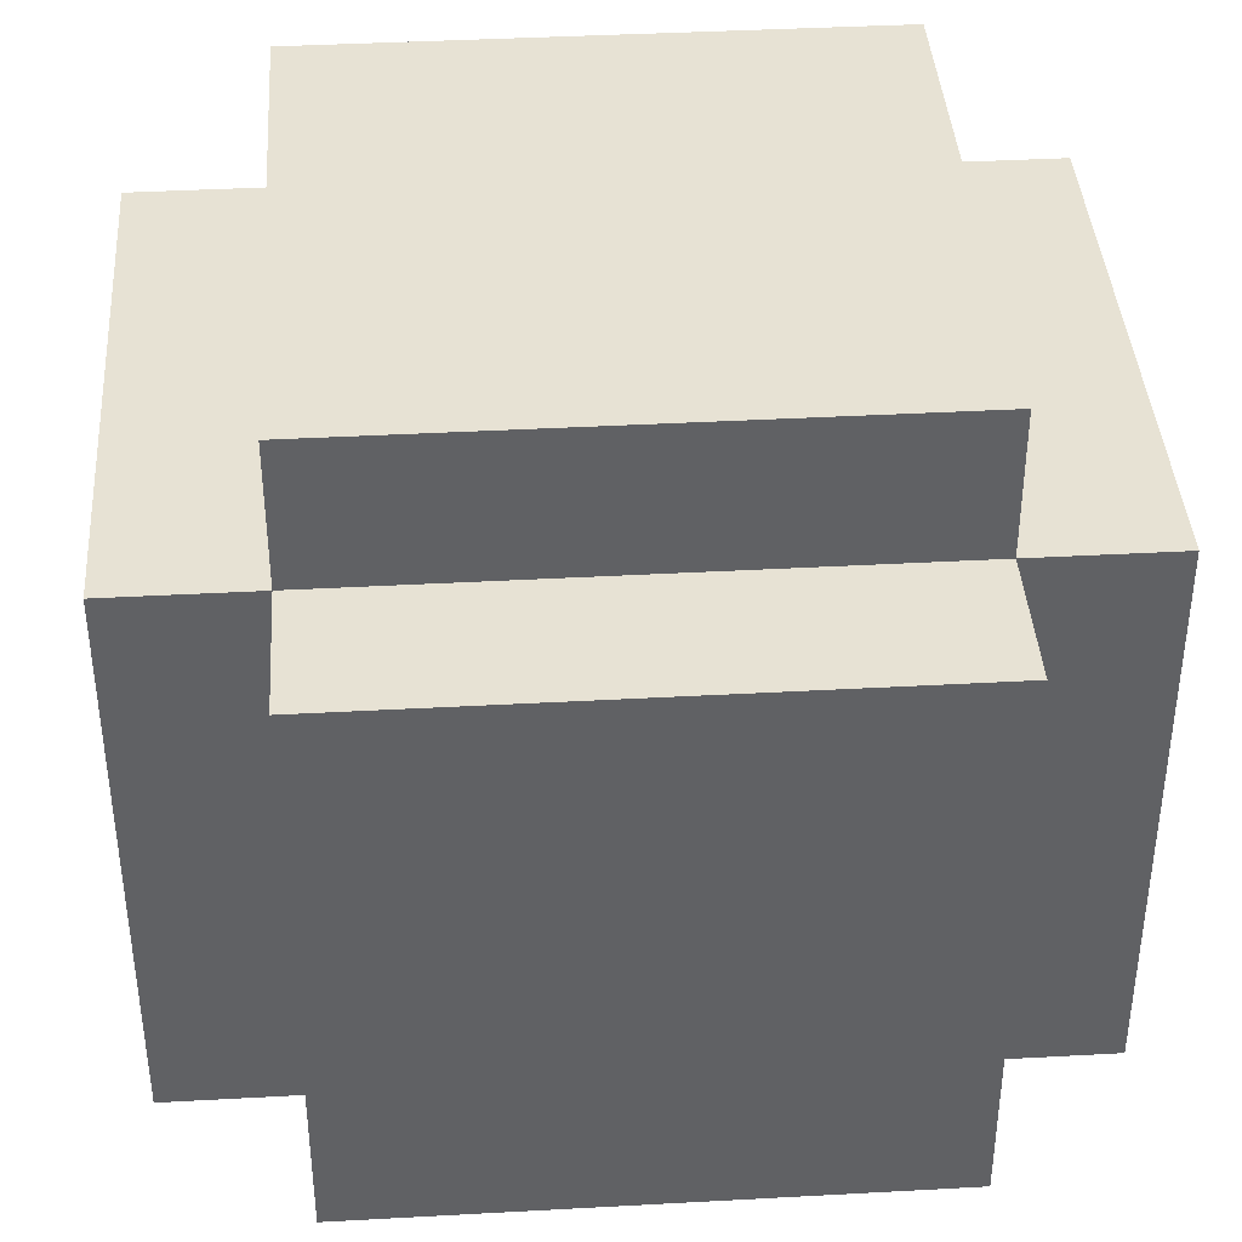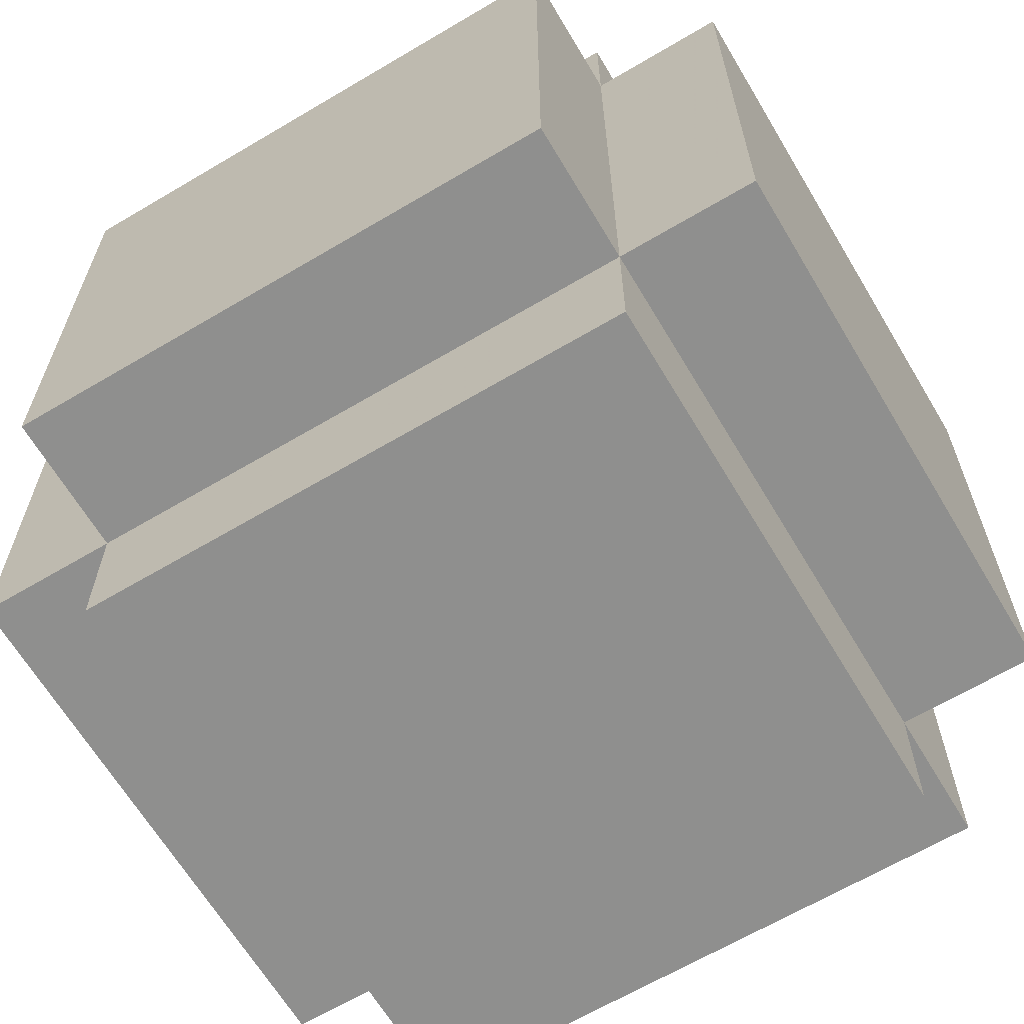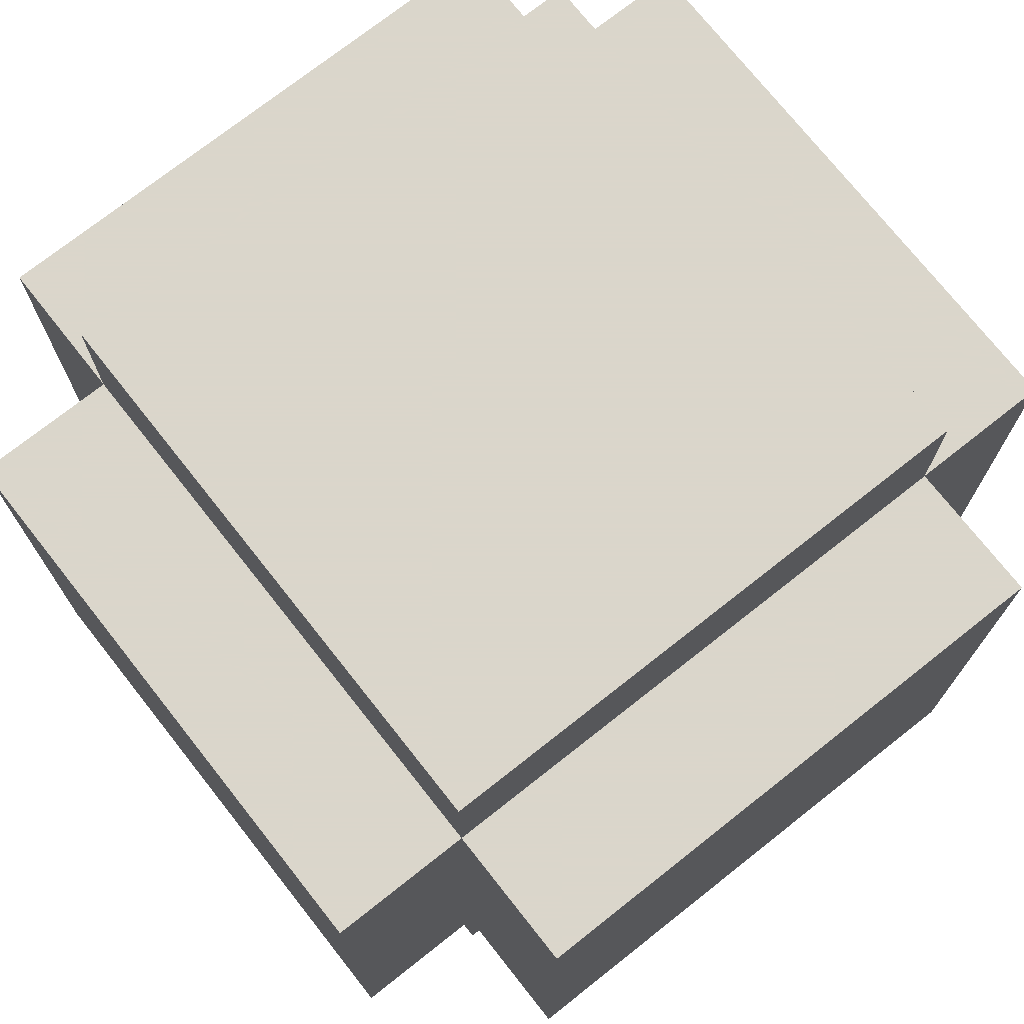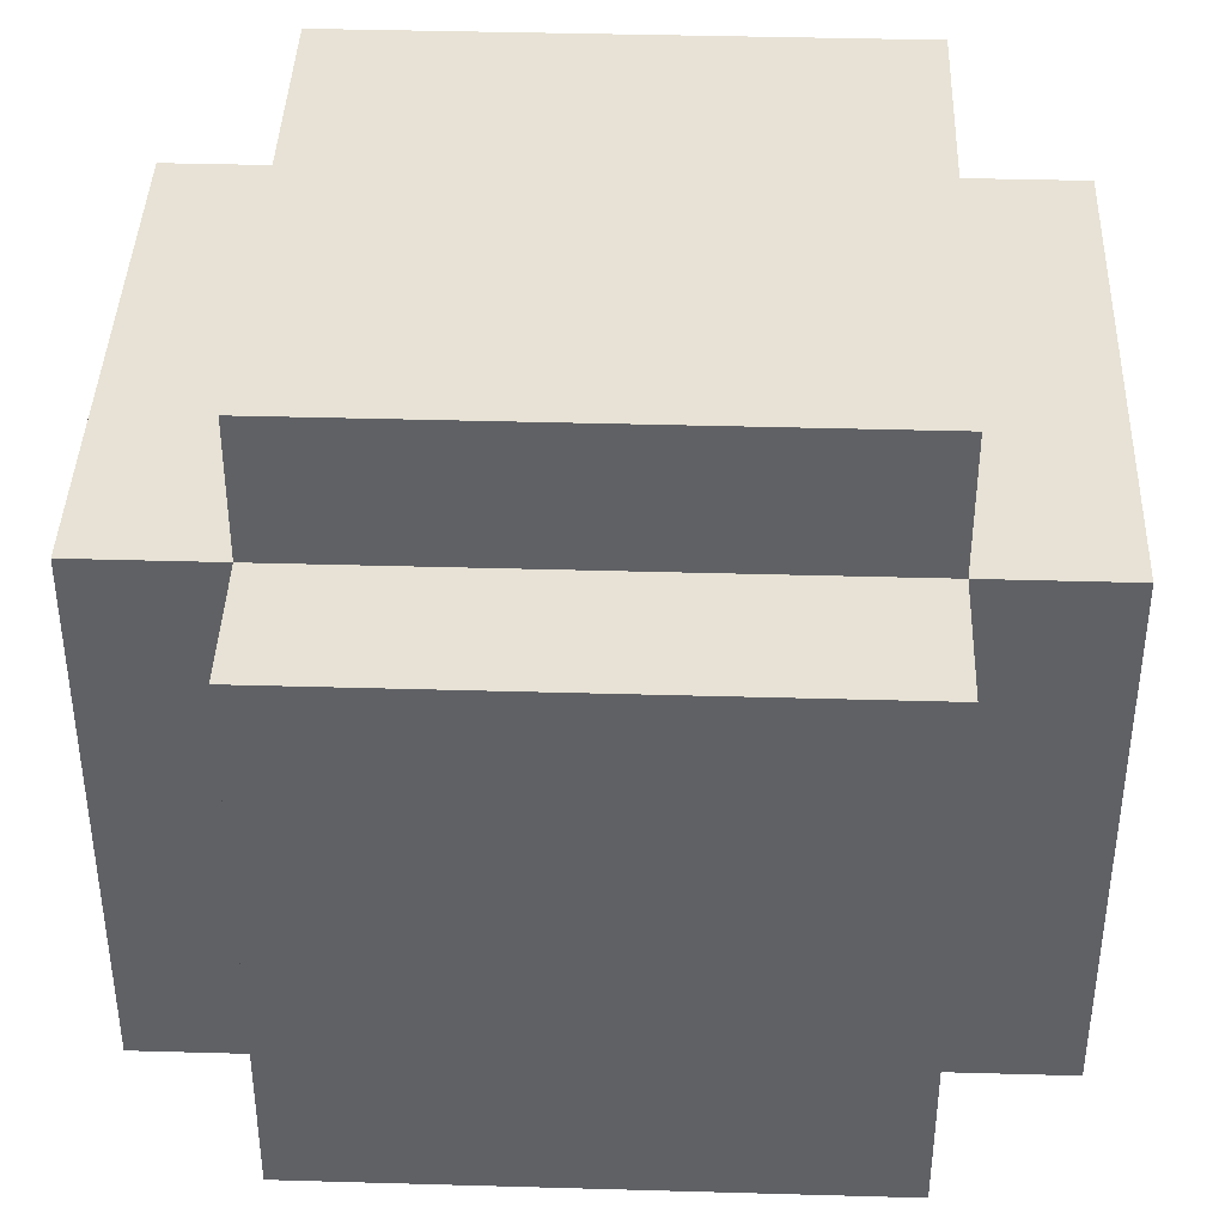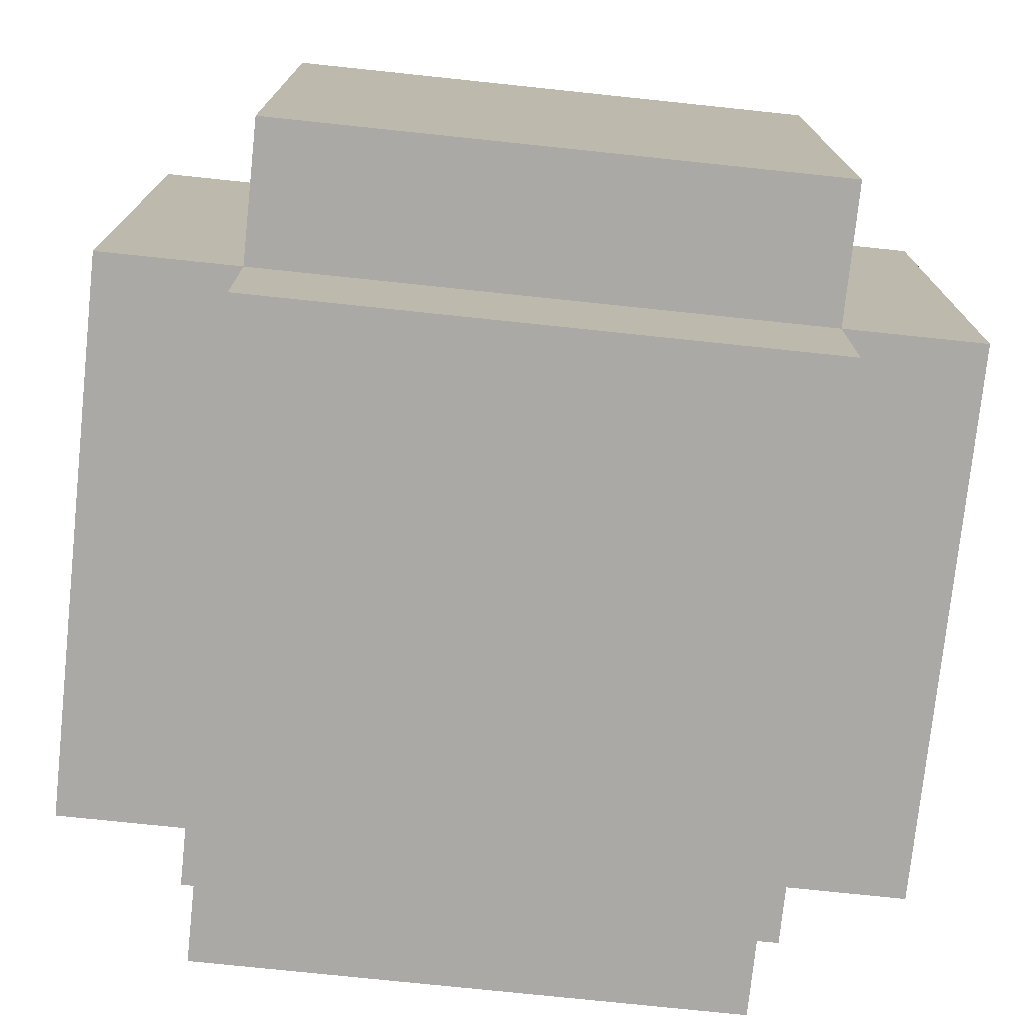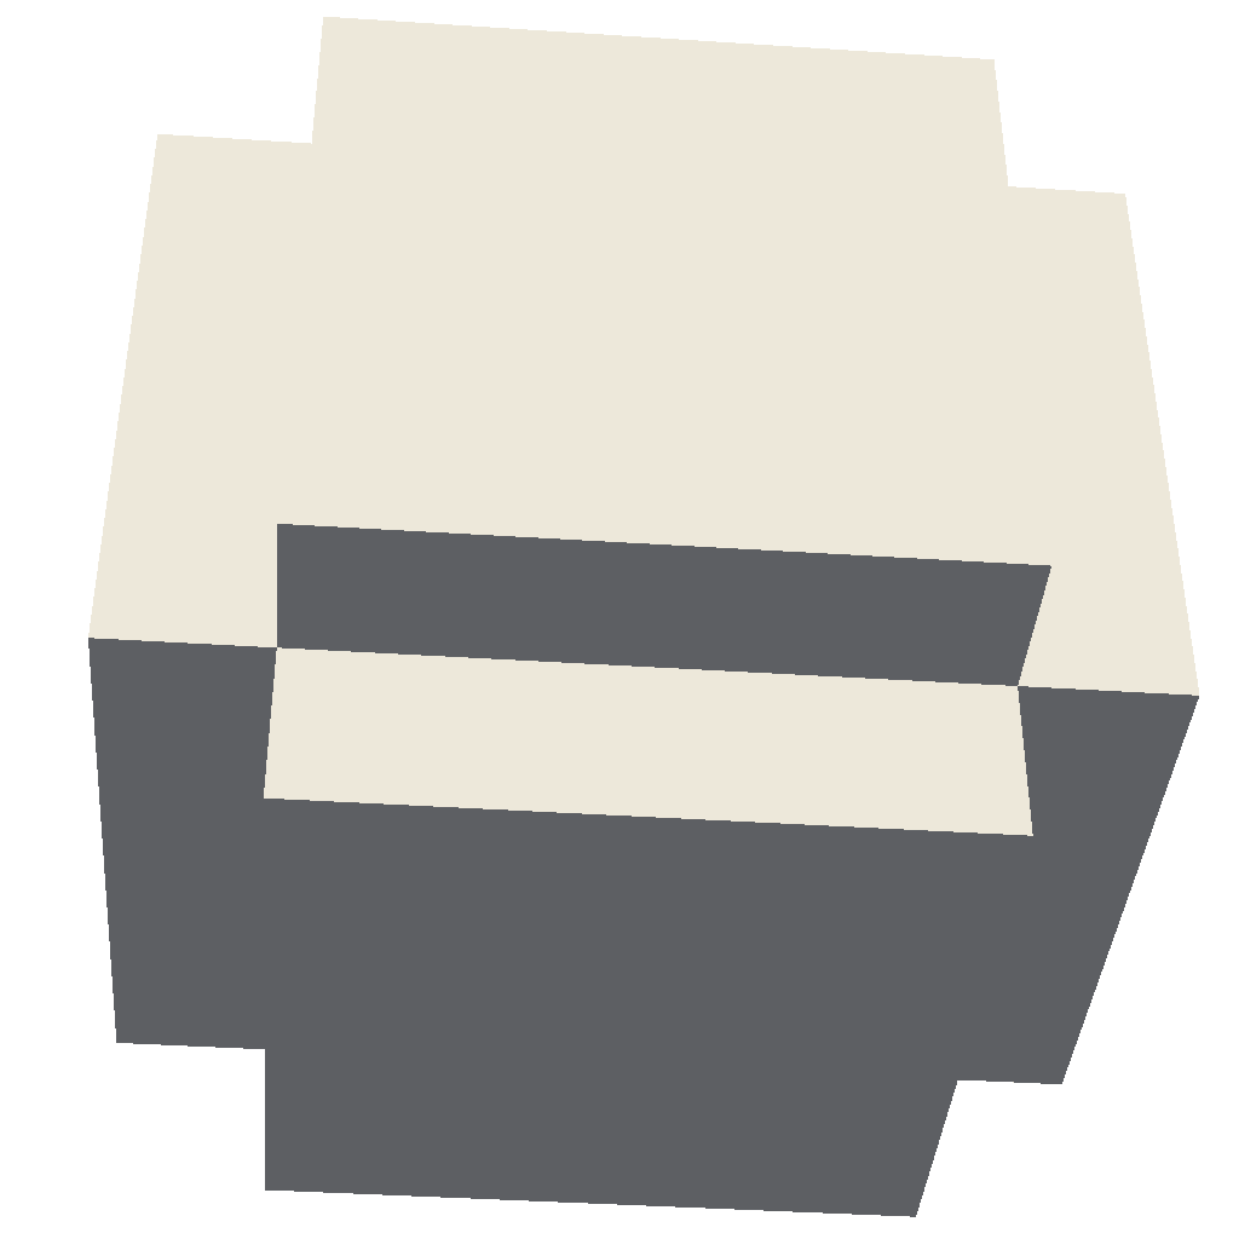
<metadata>
{"format":"obj","ext":"obj","renderer":"f3d","projection":"perspective","resolution":1024,"background":"white","views":[{"elev":40.0,"azim":86.1,"up":"+Z"},{"elev":-65.1,"azim":-59.2,"up":"+Y"},{"elev":73.7,"azim":-128.3,"up":"+Y"},{"elev":40.4,"azim":92.0,"up":"+Y"},{"elev":-75.5,"azim":-96.0,"up":"+Z"},{"elev":-39.9,"azim":-94.7,"up":"+Z"}]}
</metadata>
<code>
o Cube
v 1 -1 -1
v 1 -1 1
v -1 -1 1
v -1 -1 -1
v 1 1 -1
v 1 1 1
v -1 1 1
v -1 1 -1
v 1.5 -1 -1
v 1.5 -1 1
v 1.5 1 -1
v 1.5 1 1
v 1 -1 1.5
v -1 -1 1.5
v 1 1 1.5
v -1 1 1.5
v 1 1.5 -1
v 1 1.5 1
v -1 1.5 1
v -1 1.5 -1
v 1 -1 -1.5
v -1 -1 -1.5
v 1 1 -1.5
v -1 1 -1.5
v -1.5 -1 1
v -1.5 -1 -1
v -1.5 1 1
v -1.5 1 -1
v 1 -1.5 -1
v 1 -1.5 1
v -1 -1.5 1
v -1 -1.5 -1
f 3 4 32 31
f 8 7 19 20
f 5 6 12 11
f 6 7 16 15
f 7 8 28 27
f 8 5 23 24
f 9 11 12 10
f 6 2 10 12
f 1 5 11 9
f 2 1 9 10
f 13 15 16 14
f 7 3 14 16
f 2 6 15 13
f 3 2 13 14
f 17 20 19 18
f 7 6 18 19
f 5 8 20 17
f 6 5 17 18
f 23 21 22 24
f 4 8 24 22
f 5 1 21 23
f 1 4 22 21
f 25 27 28 26
f 8 4 26 28
f 3 7 27 25
f 4 3 25 26
f 29 30 31 32
f 2 3 31 30
f 4 1 29 32
f 1 2 30 29

</code>
